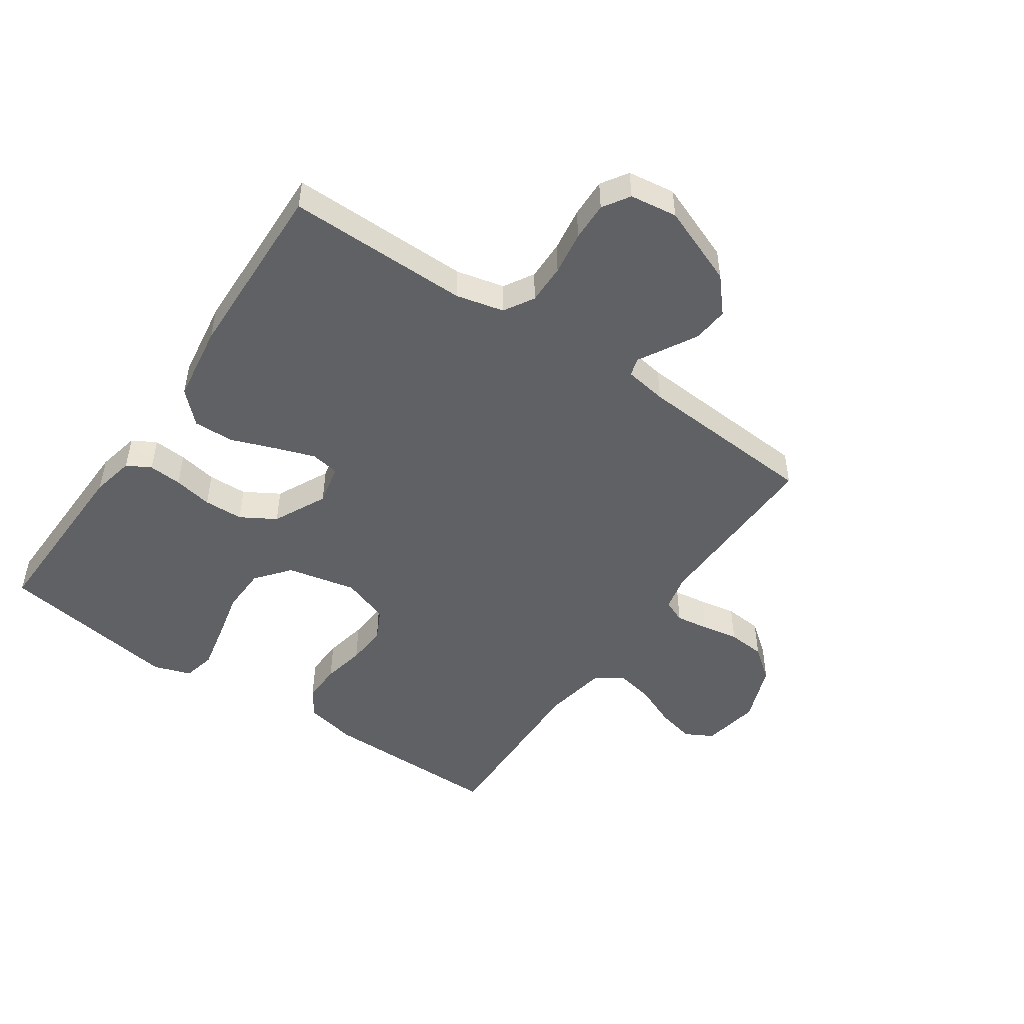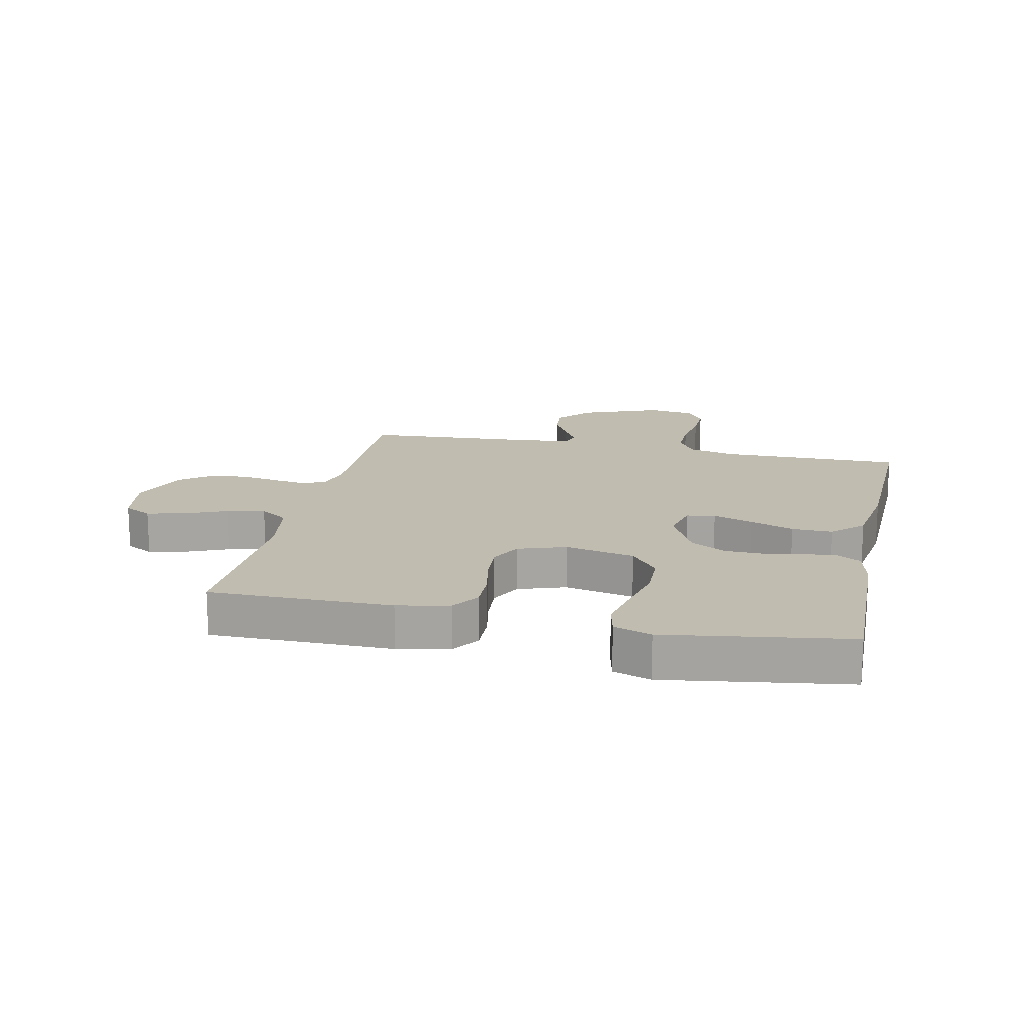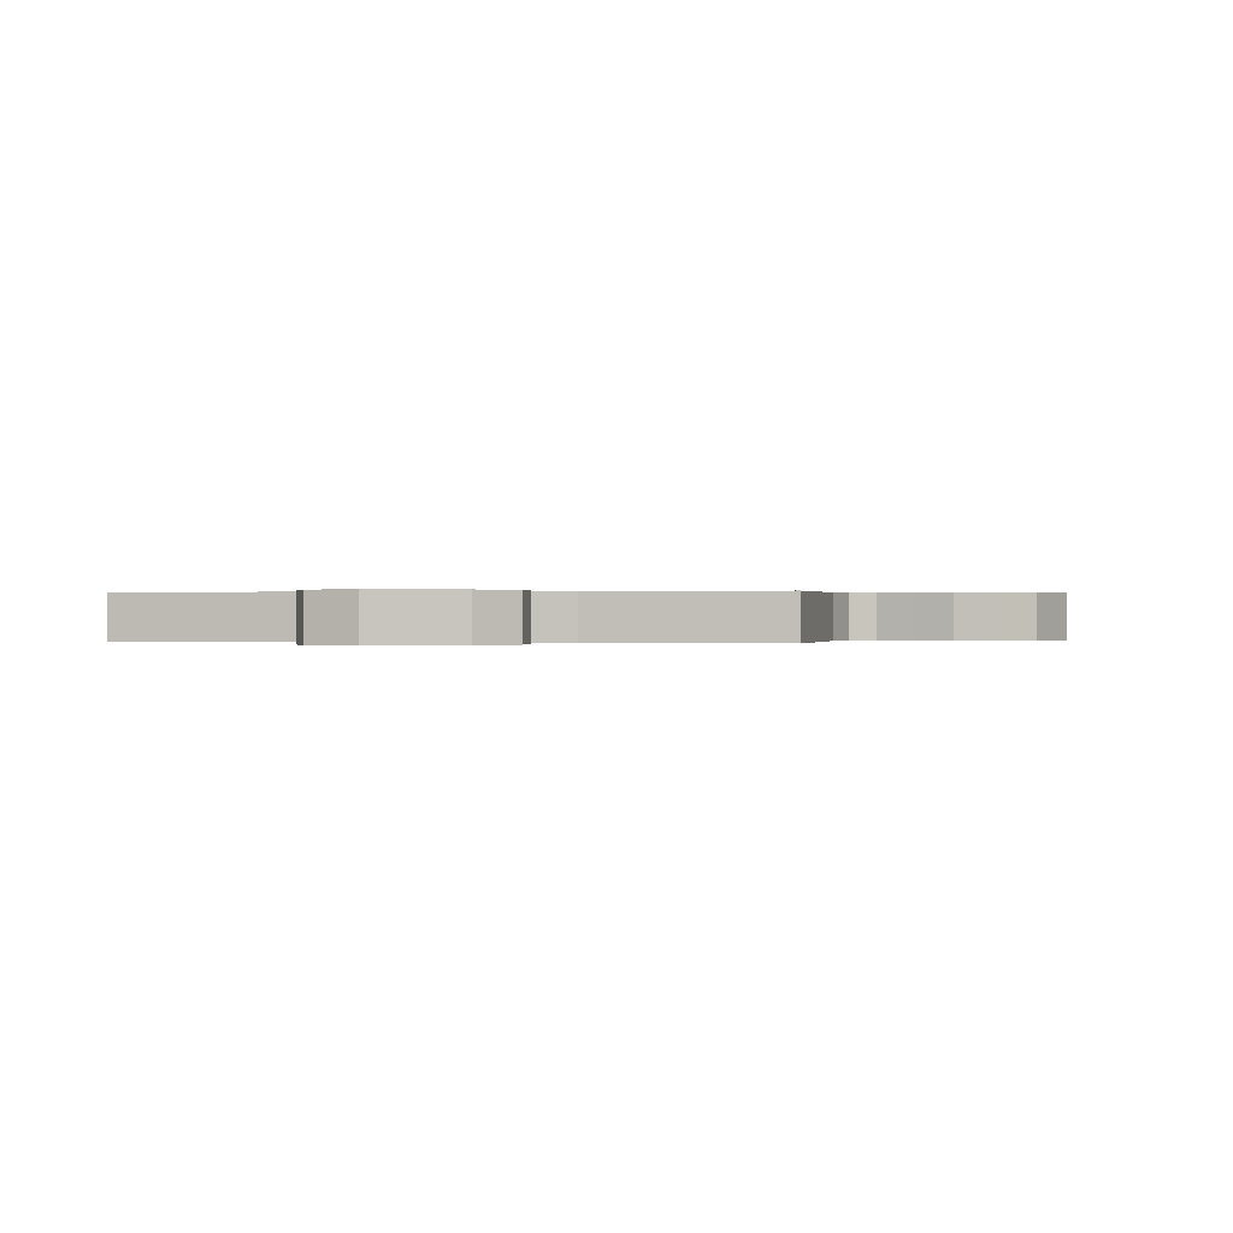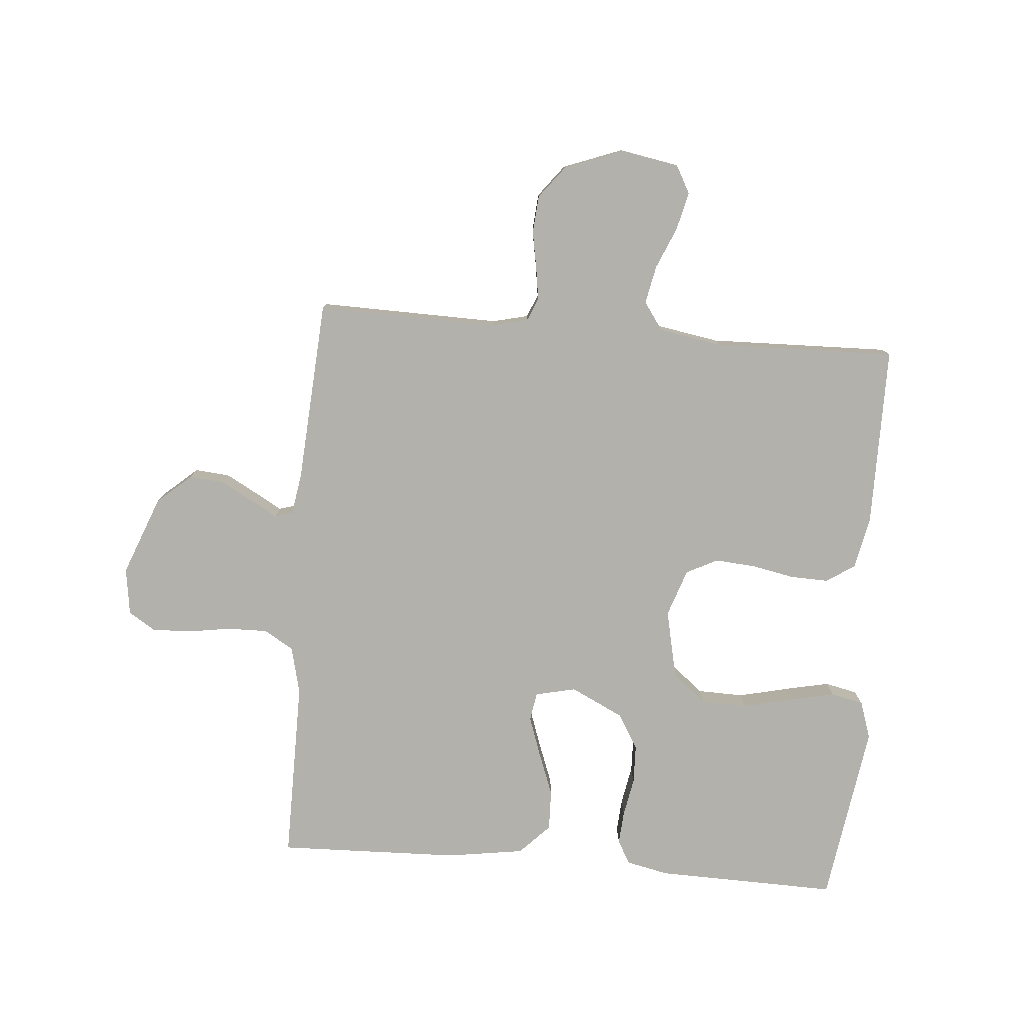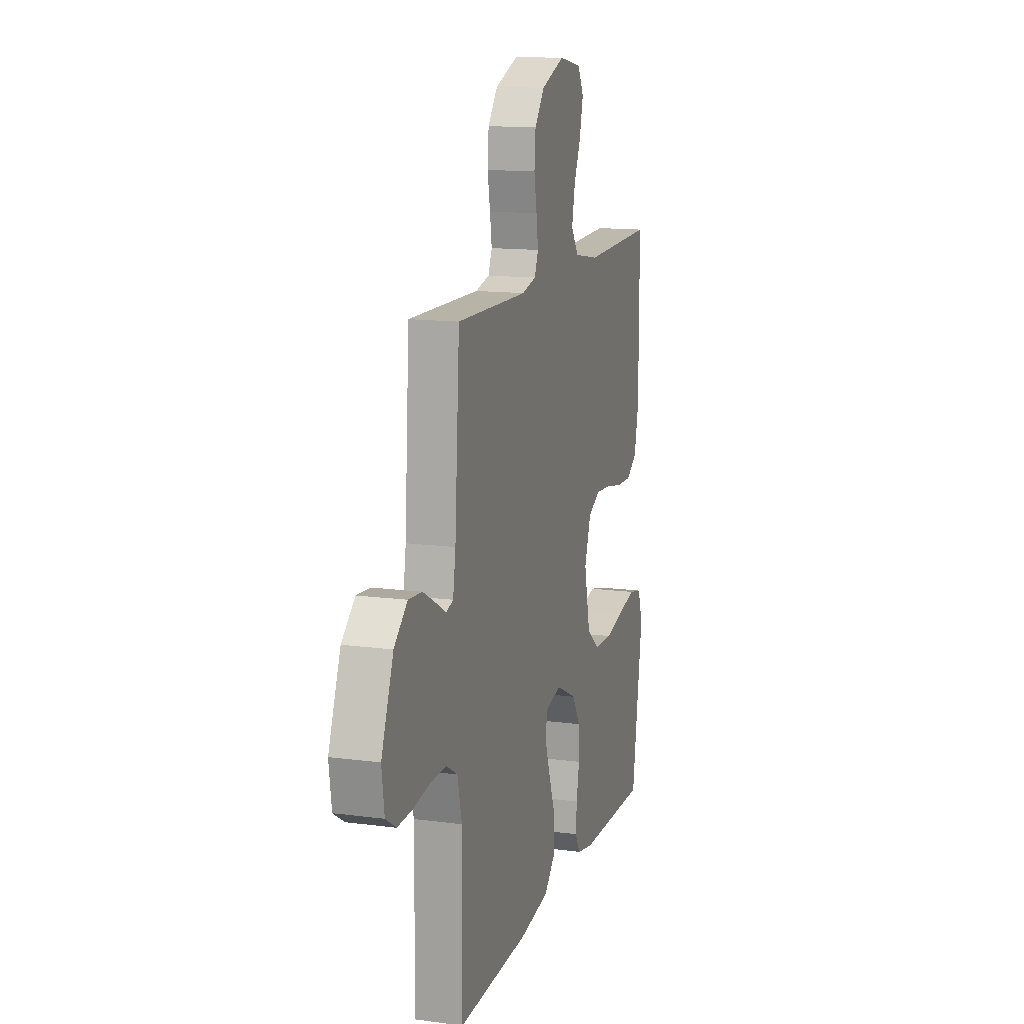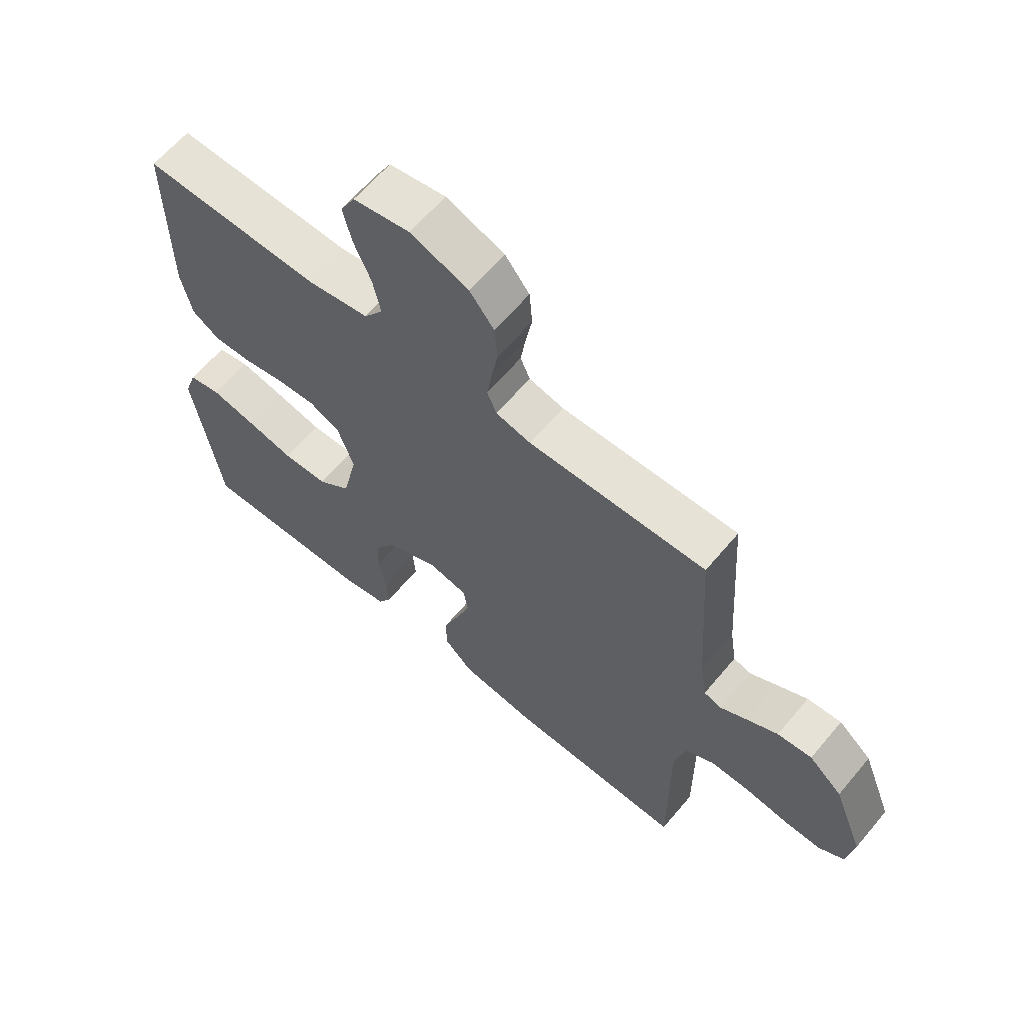
<metadata>
{"format":"obj","ext":"obj","renderer":"f3d","projection":"perspective","resolution":1024,"background":"white","views":[{"elev":-49.0,"azim":-124.5,"up":"+Y"},{"elev":16.5,"azim":102.2,"up":"+Y"},{"elev":0.1,"azim":-75.7,"up":"+Y"},{"elev":-79.0,"azim":-4.7,"up":"+Y"},{"elev":13.7,"azim":-73.4,"up":"+Z"},{"elev":63.2,"azim":-140.0,"up":"+Z"}]}
</metadata>
<code>
v 0.5 0.07 -0.5
v 0.2 0.07 -0.493
v 0.13 0.07 -0.478
v 0.108 0.07 -0.439
v 0.112 0.07 -0.384
v 0.124 0.07 -0.32
v 0.122 0.07 -0.255
v 0.088 0.07 -0.198
v 0 0.07 -0.155
v -0.067 0.07 -0.17
v -0.075 0.07 -0.217
v -0.052 0.07 -0.283
v -0.025 0.07 -0.355
v -0.023 0.07 -0.422
v -0.072 0.07 -0.472
v -0.2 0.07 -0.491
v -0.5 0.07 -0.5
v -0.498 0.07 -0.2
v -0.517 0.07 -0.121
v -0.566 0.07 -0.092
v -0.632 0.07 -0.093
v -0.704 0.07 -0.104
v -0.768 0.07 -0.106
v -0.812 0.07 -0.078
v -0.823 0.07 0
v -0.772 0.07 0.131
v -0.716 0.07 0.18
v -0.658 0.07 0.175
v -0.605 0.07 0.146
v -0.561 0.07 0.121
v -0.531 0.07 0.13
v -0.52 0.07 0.2
v -0.5 0.07 0.5
v -0.2 0.07 0.494
v -0.141 0.07 0.508
v -0.125 0.07 0.546
v -0.133 0.07 0.6
v -0.144 0.07 0.661
v -0.139 0.07 0.723
v -0.098 0.07 0.776
v 0 0.07 0.813
v 0.095 0.07 0.796
v 0.12 0.07 0.75
v 0.105 0.07 0.687
v 0.076 0.07 0.619
v 0.063 0.07 0.556
v 0.095 0.07 0.51
v 0.2 0.07 0.492
v 0.5 0.07 0.5
v 0.5 0.07 0.2
v 0.482 0.07 0.115
v 0.436 0.07 0.084
v 0.372 0.07 0.086
v 0.301 0.07 0.1
v 0.235 0.07 0.105
v 0.183 0.07 0.079
v 0.156 0.07 0
v 0.181 0.07 -0.114
v 0.237 0.07 -0.159
v 0.313 0.07 -0.161
v 0.395 0.07 -0.142
v 0.47 0.07 -0.126
v 0.524 0.07 -0.138
v 0.545 0.07 -0.2
v 0.5 0 -0.5
v 0.2 0 -0.493
v 0.13 0 -0.478
v 0.108 0 -0.439
v 0.112 0 -0.384
v 0.124 0 -0.32
v 0.122 0 -0.255
v 0.088 0 -0.198
v 0 0 -0.155
v -0.067 0 -0.17
v -0.075 0 -0.217
v -0.052 0 -0.283
v -0.025 0 -0.355
v -0.023 0 -0.422
v -0.072 0 -0.472
v -0.2 0 -0.491
v -0.5 0 -0.5
v -0.498 0 -0.2
v -0.517 0 -0.121
v -0.566 0 -0.092
v -0.632 0 -0.093
v -0.704 0 -0.104
v -0.768 0 -0.106
v -0.812 0 -0.078
v -0.823 0 0
v -0.772 0 0.131
v -0.716 0 0.18
v -0.658 0 0.175
v -0.605 0 0.146
v -0.561 0 0.121
v -0.531 0 0.13
v -0.52 0 0.2
v -0.5 0 0.5
v -0.2 0 0.494
v -0.141 0 0.508
v -0.125 0 0.546
v -0.133 0 0.6
v -0.144 0 0.661
v -0.139 0 0.723
v -0.098 0 0.776
v 0 0 0.813
v 0.095 0 0.796
v 0.12 0 0.75
v 0.105 0 0.687
v 0.076 0 0.619
v 0.063 0 0.556
v 0.095 0 0.51
v 0.2 0 0.492
v 0.5 0 0.5
v 0.5 0 0.2
v 0.482 0 0.115
v 0.436 0 0.084
v 0.372 0 0.086
v 0.301 0 0.1
v 0.235 0 0.105
v 0.183 0 0.079
v 0.156 0 0
v 0.181 0 -0.114
v 0.237 0 -0.159
v 0.313 0 -0.161
v 0.395 0 -0.142
v 0.47 0 -0.126
v 0.524 0 -0.138
v 0.545 0 -0.2
f 60 61 62 63
f 60 63 64 1
f 51 52 53 54
f 51 54 55
f 48 49 50 51
f 47 48 51 55
f 46 47 55 56
f 42 43 44 45
f 42 45 46
f 41 42 46
f 40 41 46
f 37 38 39 40
f 36 37 40 46
f 35 36 46 56
f 32 33 34
f 31 32 34 35
f 27 28 29 30
f 25 26 27 30
f 25 30 31
f 24 25 31
f 21 22 23 24
f 20 21 24 31
f 19 20 31 35
f 15 16 17 18
f 12 13 14 15
f 11 12 15 18
f 10 11 18 19
f 3 4 5 6
f 3 6 7
f 2 3 7
f 59 60 1 2
f 58 59 2 7
f 57 58 7 8
f 56 57 8 9
f 19 35 56
f 9 10 19 56
f 127 126 125 124
f 65 128 127 124
f 118 117 116 115
f 119 118 115
f 115 114 113 112
f 119 115 112 111
f 120 119 111 110
f 109 108 107 106
f 110 109 106
f 110 106 105
f 110 105 104
f 104 103 102 101
f 110 104 101 100
f 120 110 100 99
f 98 97 96
f 99 98 96 95
f 94 93 92 91
f 94 91 90 89
f 95 94 89
f 95 89 88
f 88 87 86 85
f 95 88 85 84
f 99 95 84 83
f 82 81 80 79
f 79 78 77 76
f 82 79 76 75
f 83 82 75 74
f 70 69 68 67
f 71 70 67
f 71 67 66
f 66 65 124 123
f 71 66 123 122
f 72 71 122 121
f 73 72 121 120
f 120 99 83
f 120 83 74 73
f 1 65 66 2
f 2 66 67 3
f 3 67 68 4
f 4 68 69 5
f 5 69 70 6
f 6 70 71 7
f 7 71 72 8
f 8 72 73 9
f 9 73 74 10
f 10 74 75 11
f 11 75 76 12
f 12 76 77 13
f 13 77 78 14
f 14 78 79 15
f 15 79 80 16
f 16 80 81 17
f 17 81 82 18
f 18 82 83 19
f 19 83 84 20
f 20 84 85 21
f 21 85 86 22
f 22 86 87 23
f 23 87 88 24
f 24 88 89 25
f 25 89 90 26
f 26 90 91 27
f 27 91 92 28
f 28 92 93 29
f 29 93 94 30
f 30 94 95 31
f 31 95 96 32
f 32 96 97 33
f 33 97 98 34
f 34 98 99 35
f 35 99 100 36
f 36 100 101 37
f 37 101 102 38
f 38 102 103 39
f 39 103 104 40
f 40 104 105 41
f 41 105 106 42
f 42 106 107 43
f 43 107 108 44
f 44 108 109 45
f 45 109 110 46
f 46 110 111 47
f 47 111 112 48
f 48 112 113 49
f 49 113 114 50
f 50 114 115 51
f 51 115 116 52
f 52 116 117 53
f 53 117 118 54
f 54 118 119 55
f 55 119 120 56
f 56 120 121 57
f 57 121 122 58
f 58 122 123 59
f 59 123 124 60
f 60 124 125 61
f 61 125 126 62
f 62 126 127 63
f 63 127 128 64
f 64 128 65 1

</code>
